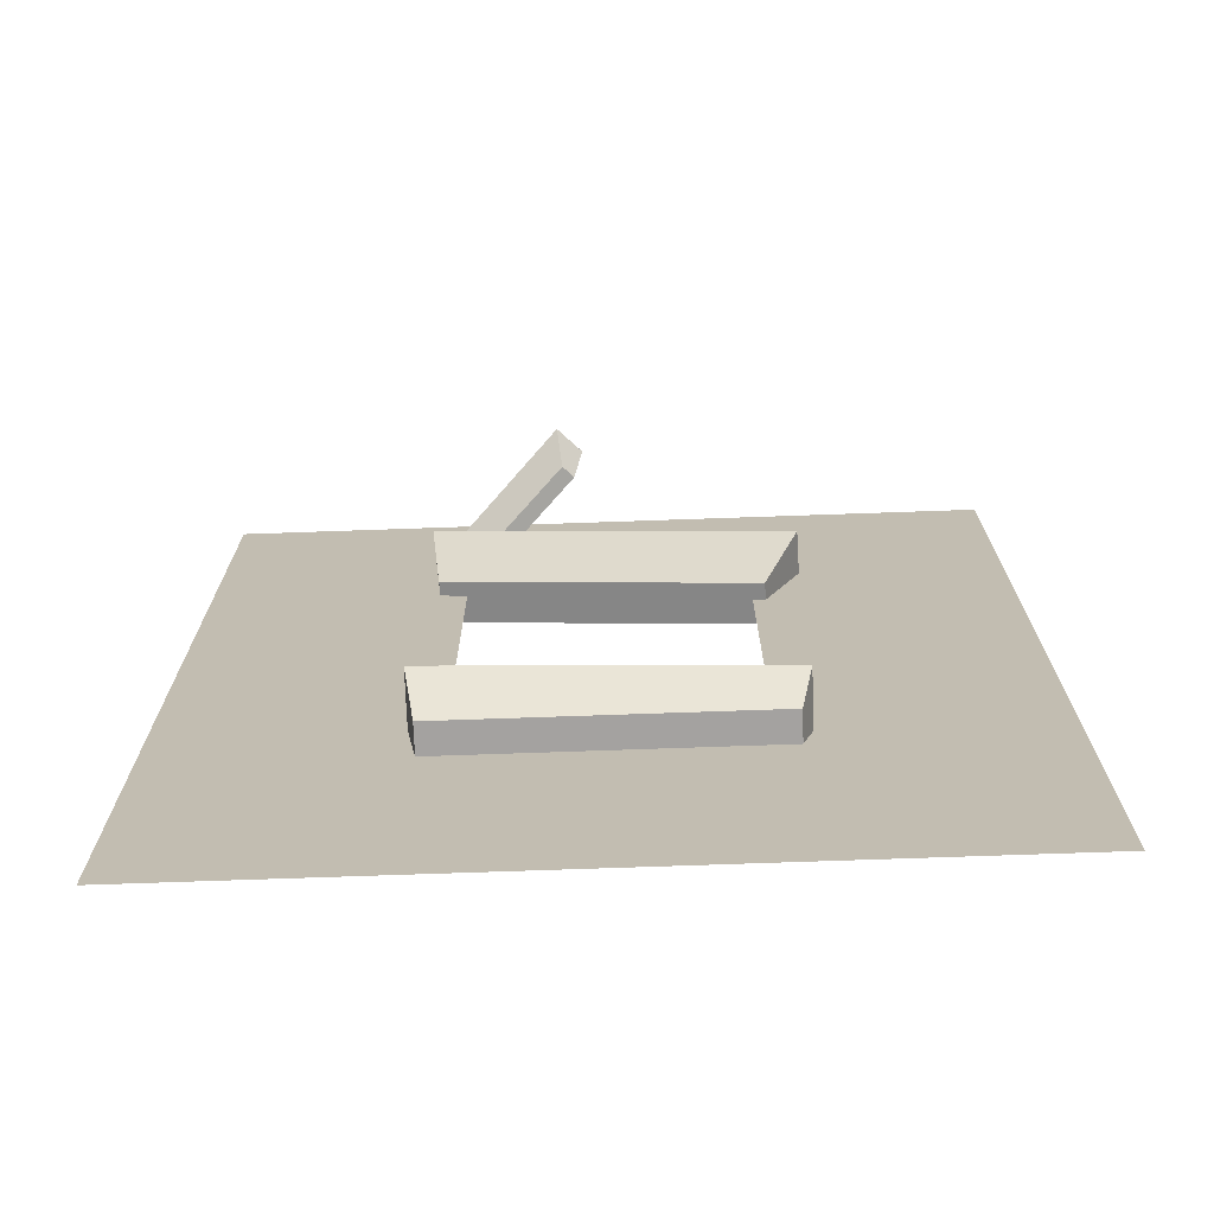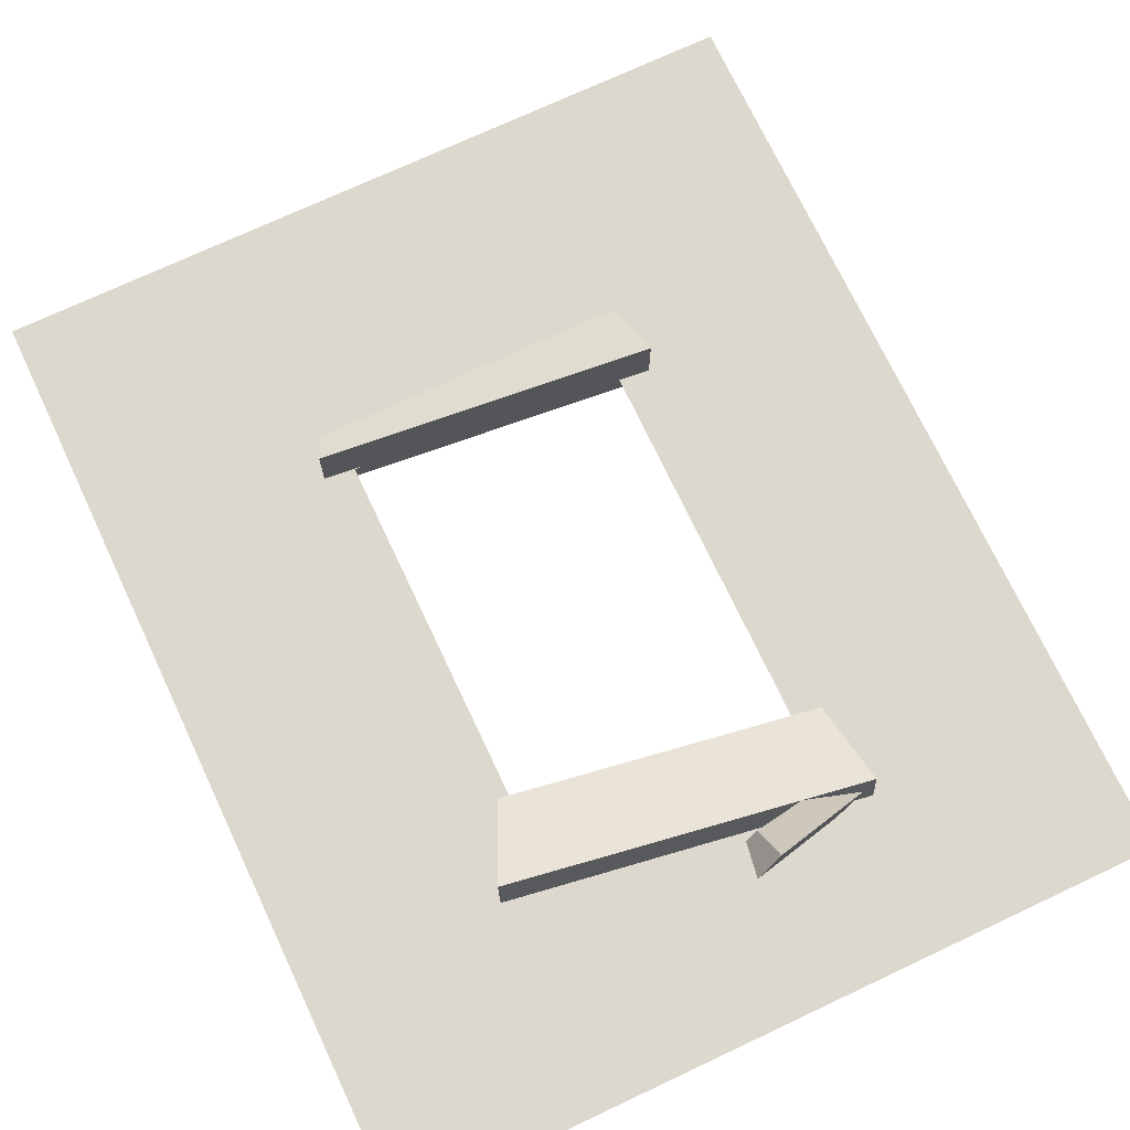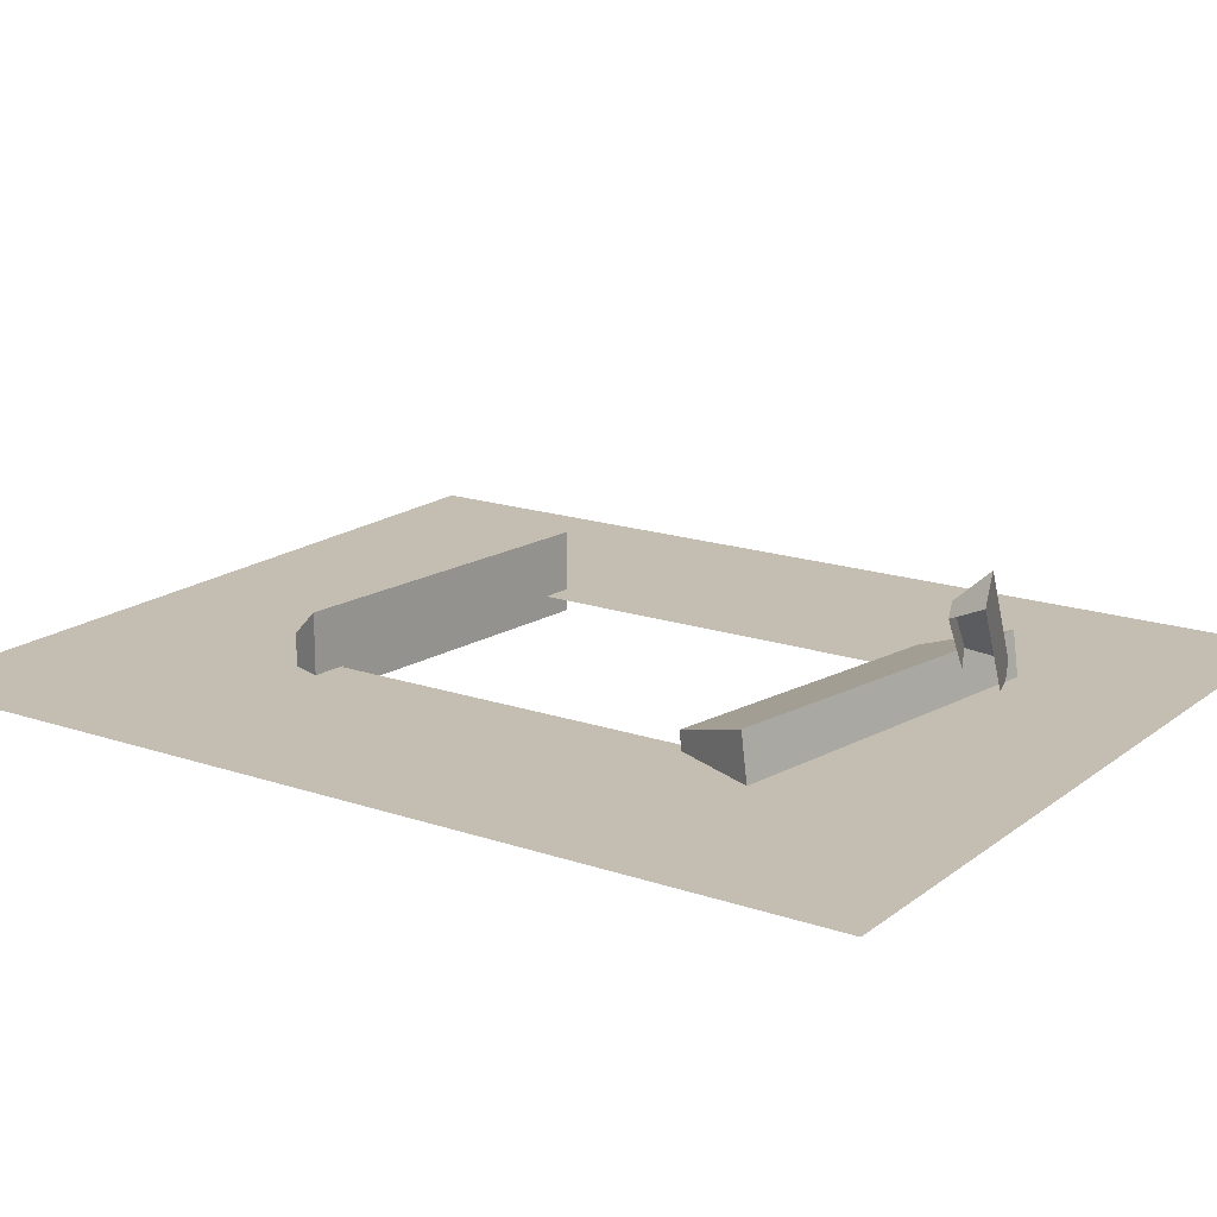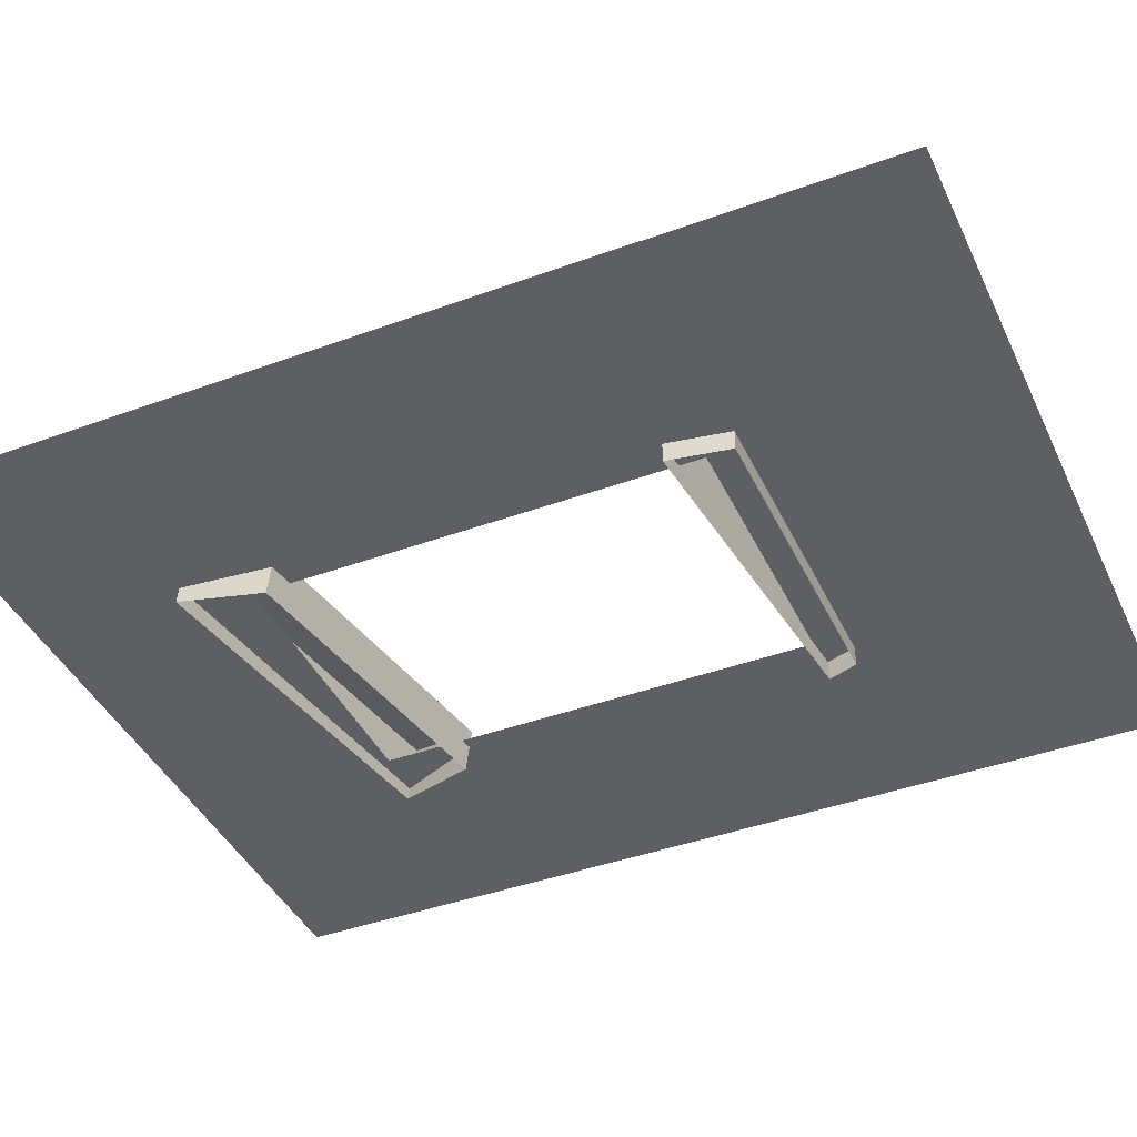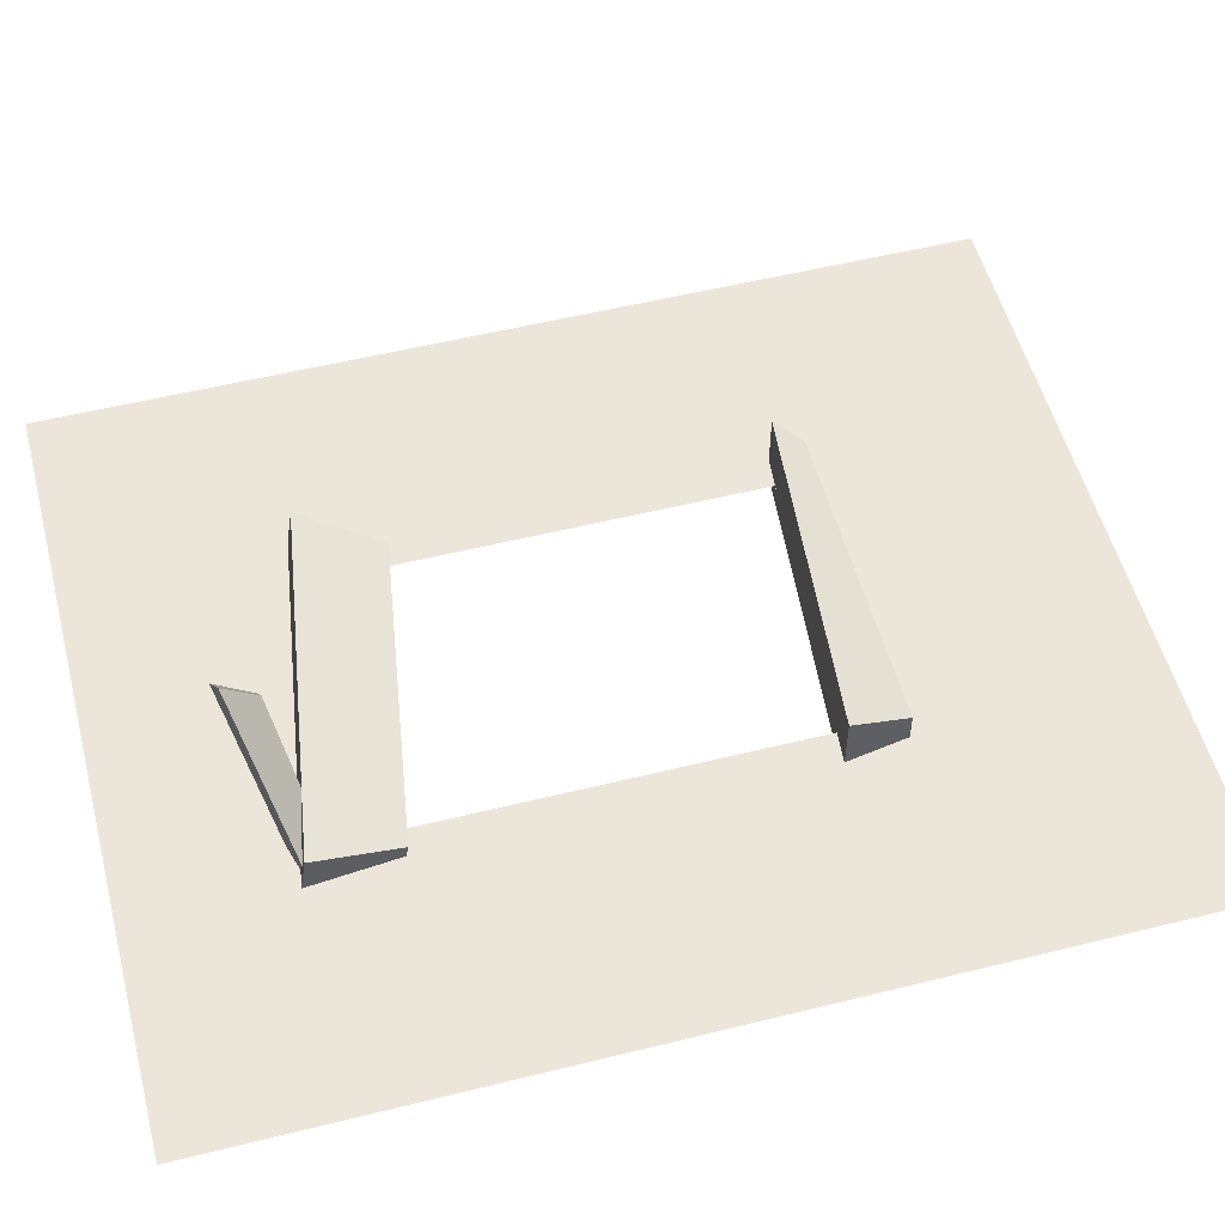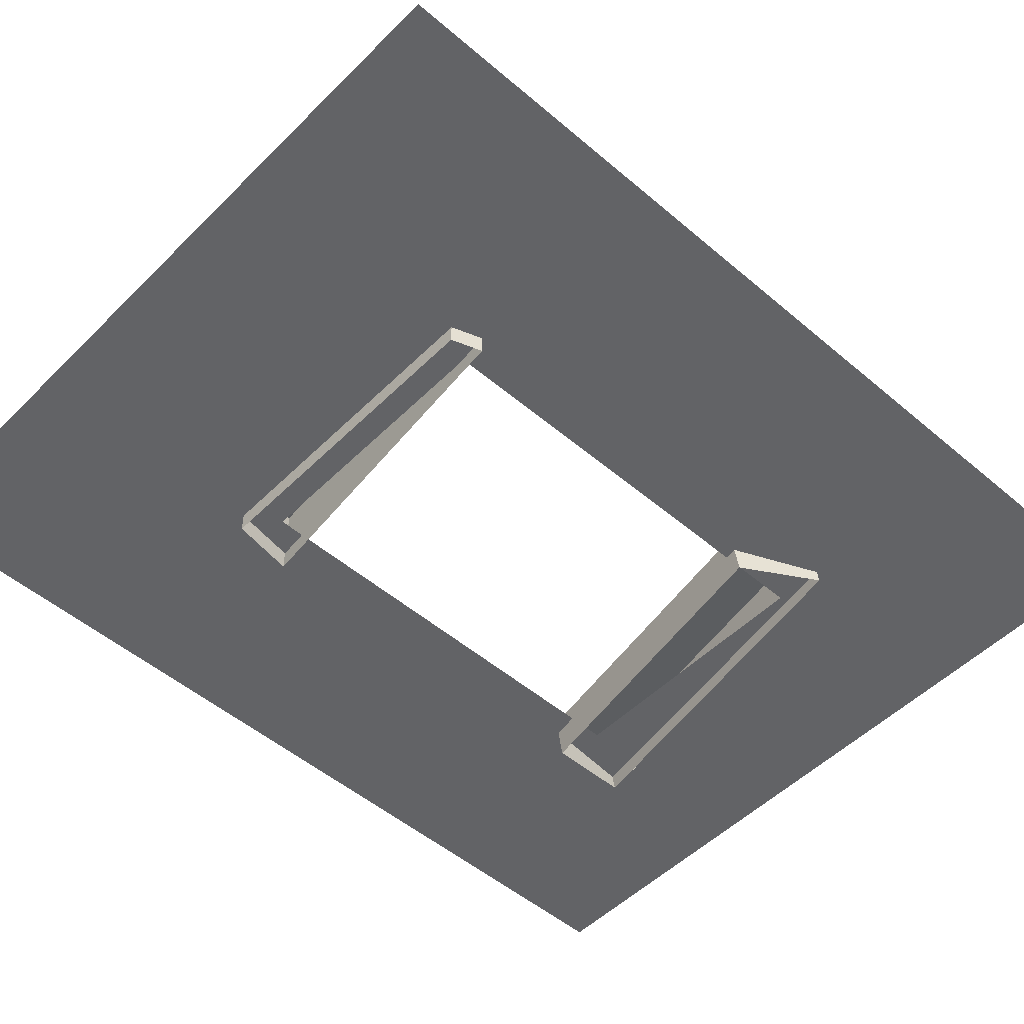
<metadata>
{"format":"obj","ext":"obj","renderer":"f3d","projection":"perspective","resolution":1024,"background":"white","views":[{"elev":-72.7,"azim":2.0,"up":"+Y"},{"elev":72.5,"azim":154.8,"up":"+Z"},{"elev":17.2,"azim":124.2,"up":"+Z"},{"elev":-41.7,"azim":-66.2,"up":"+Z"},{"elev":54.4,"azim":-104.7,"up":"+Z"},{"elev":-50.9,"azim":47.1,"up":"+Z"}]}
</metadata>
<code>
g default
v 31.75 -0.1182 47.03
v 31.75 -1.315 47.03
v 32.74 -0.1182 47.03
v 32.74 -1.315 47.03
v 32.07 -0.3911 47.03
v 32.42 -0.3911 47.03
v 32.07 -0.9602 47.03
v 32.42 -0.9602 47.03
v 32.05 -1.003 47.07
v 32.45 -1.003 47.07
v 32.03 -0.9236 47.11
v 32.46 -0.9649 47.11
v 32.03 -0.9236 47.01
v 32.46 -0.9649 47.01
v 32.05 -1.003 47.01
v 32.45 -1.003 47.01
v 32.03 -0.3251 47.09
v 32.48 -0.3978 47.09
v 32.03 -0.3143 47.01
v 32.49 -0.3869 47.02
v 32.04 -0.4285 47
v 32.44 -0.4919 47
v 32.44 -0.5001 47.06
v 32.04 -0.4367 47.05
v 32.1 -0.3455 47.07
v 32.19 -0.3183 47.16
v 32.04 -0.3243 47.05
v 32.19 -0.2755 47.2
v 32.07 -0.3161 47.02
v 32.22 -0.2673 47.17
v 32.11 -0.3417 47.05
v 32.21 -0.3144 47.15
g polySurface179
f 3 1 5 6
f 1 2 7 5
f 8 7 2 4
f 4 3 6 8
f 9 10 12 11
f 11 12 14 13
f 15 16 10 9
f 10 16 14 12
f 15 9 11 13
f 18 17 24 23
f 17 18 20 19
f 21 22 23 24
f 17 19 21 24
f 18 23 22 20
f 25 26 28 27
f 27 28 30 29
f 31 32 26 25
f 26 32 30 28

</code>
